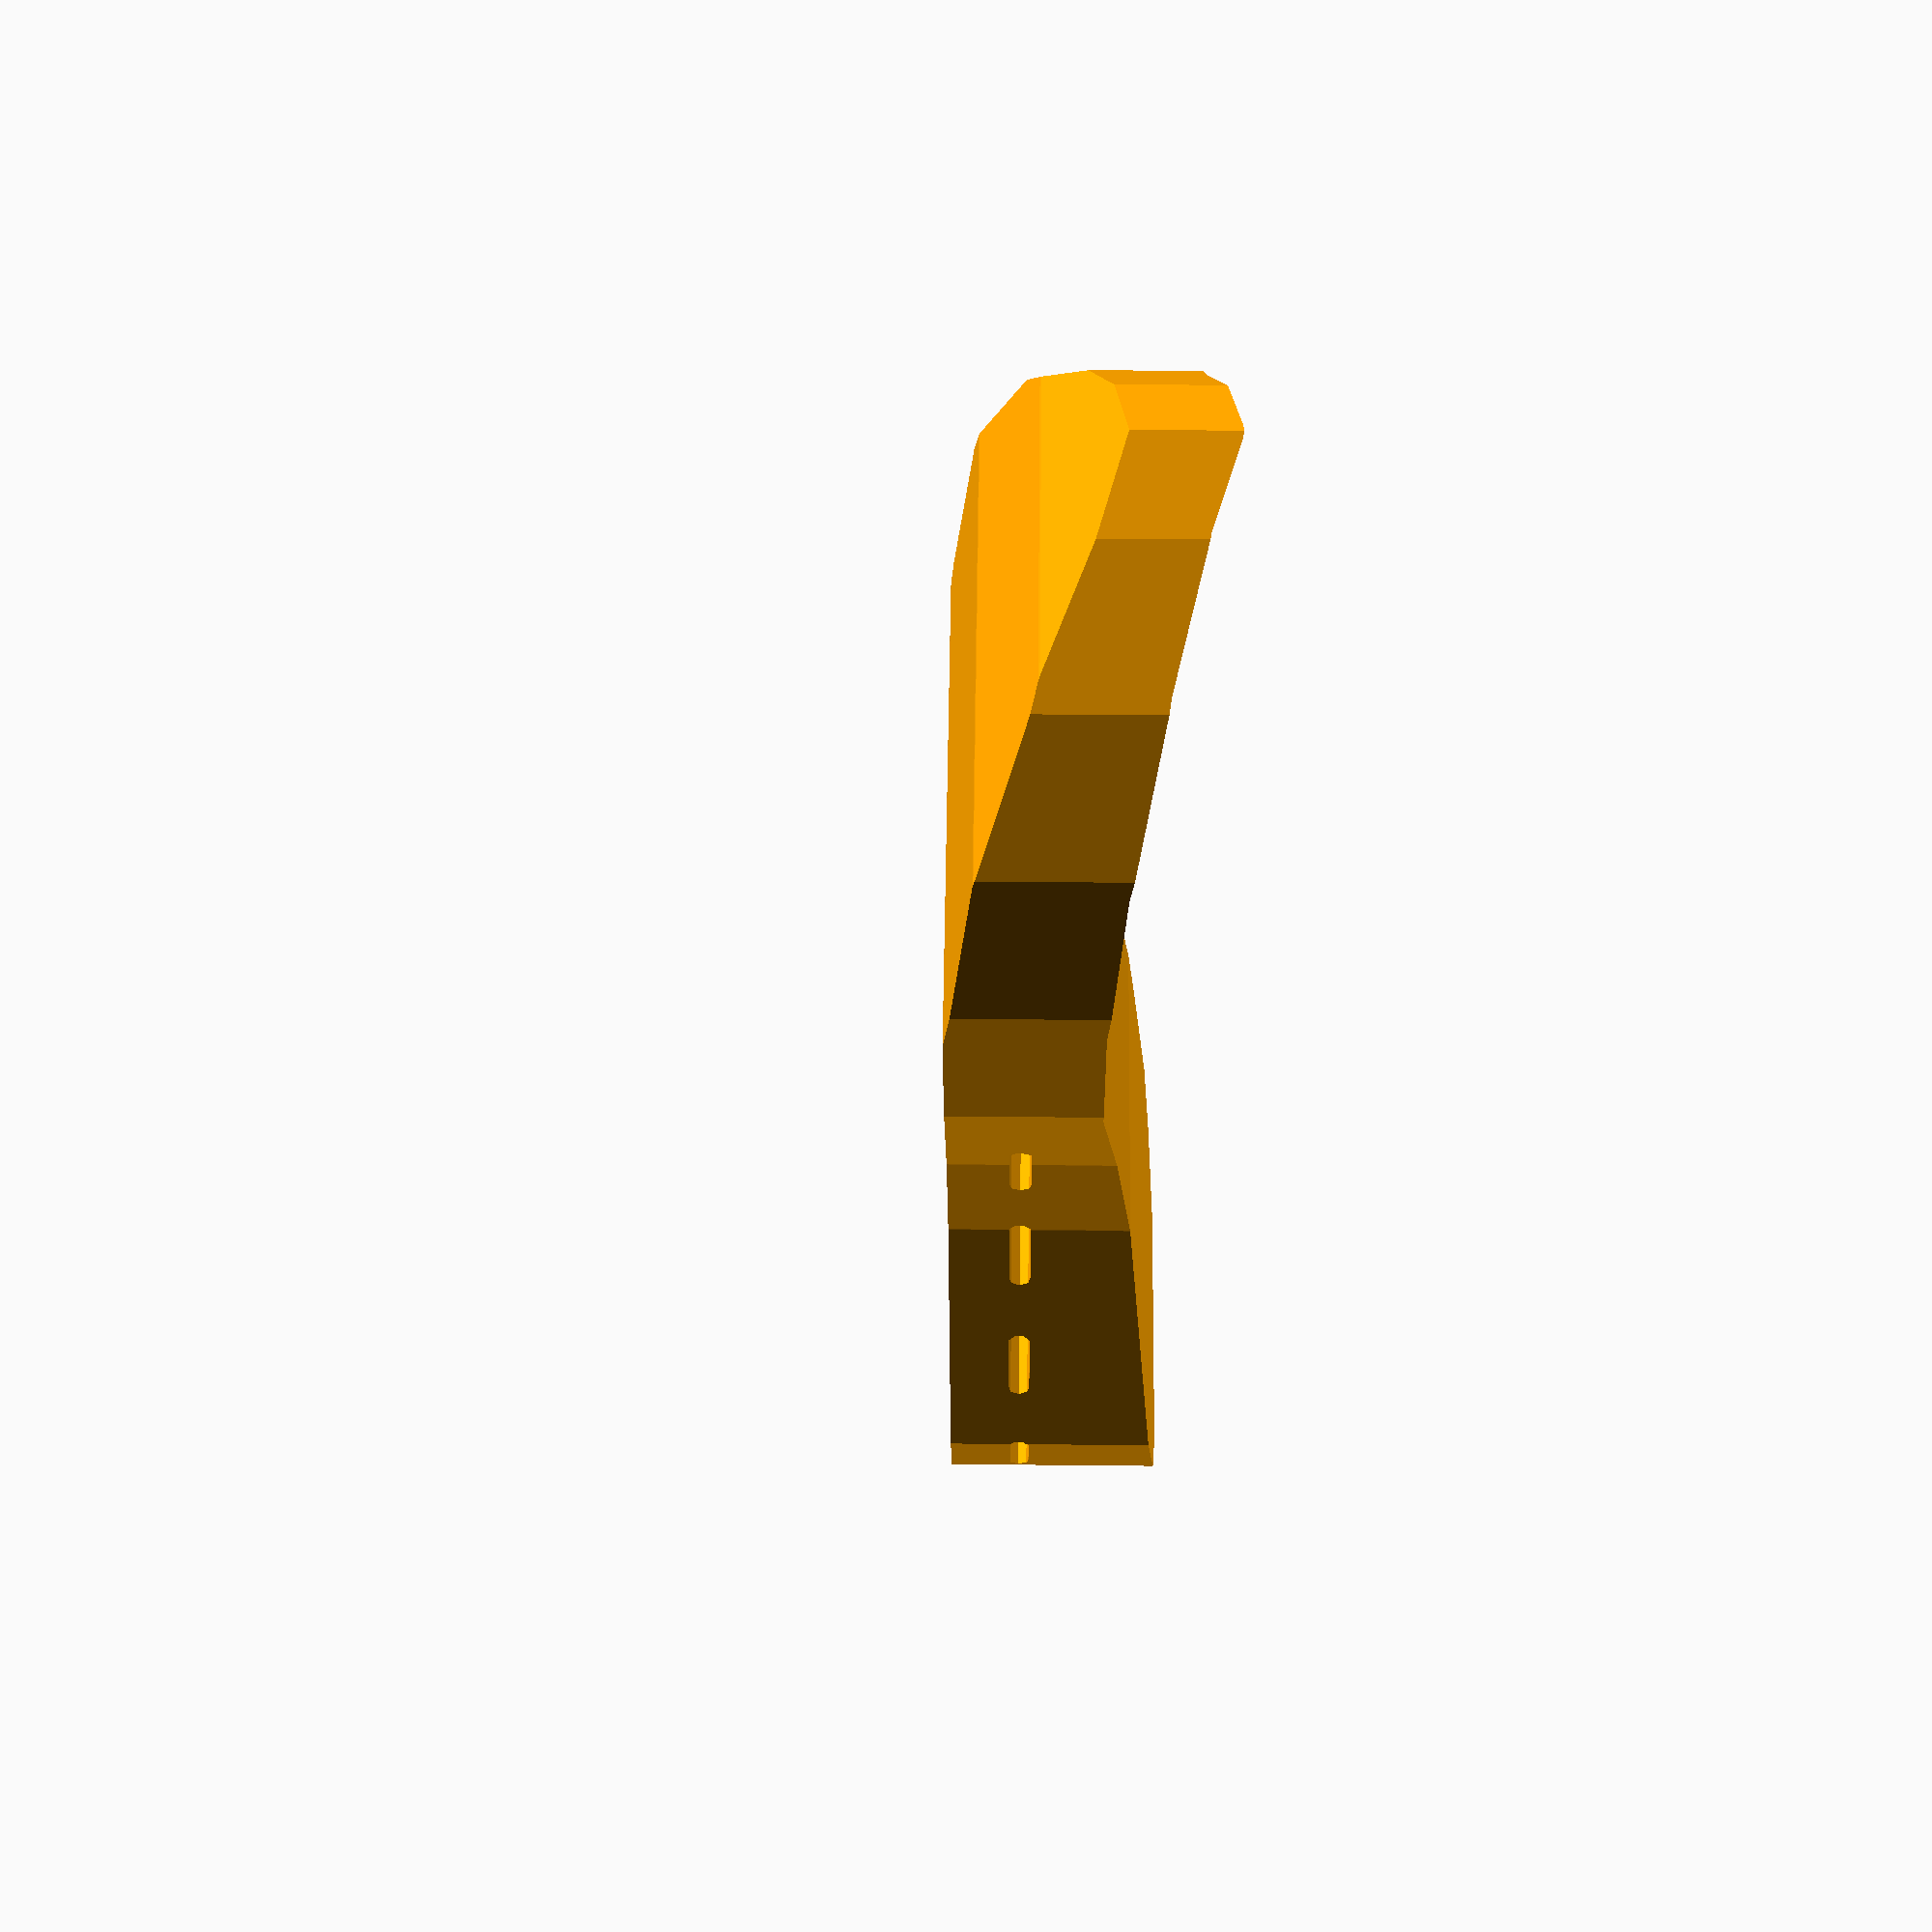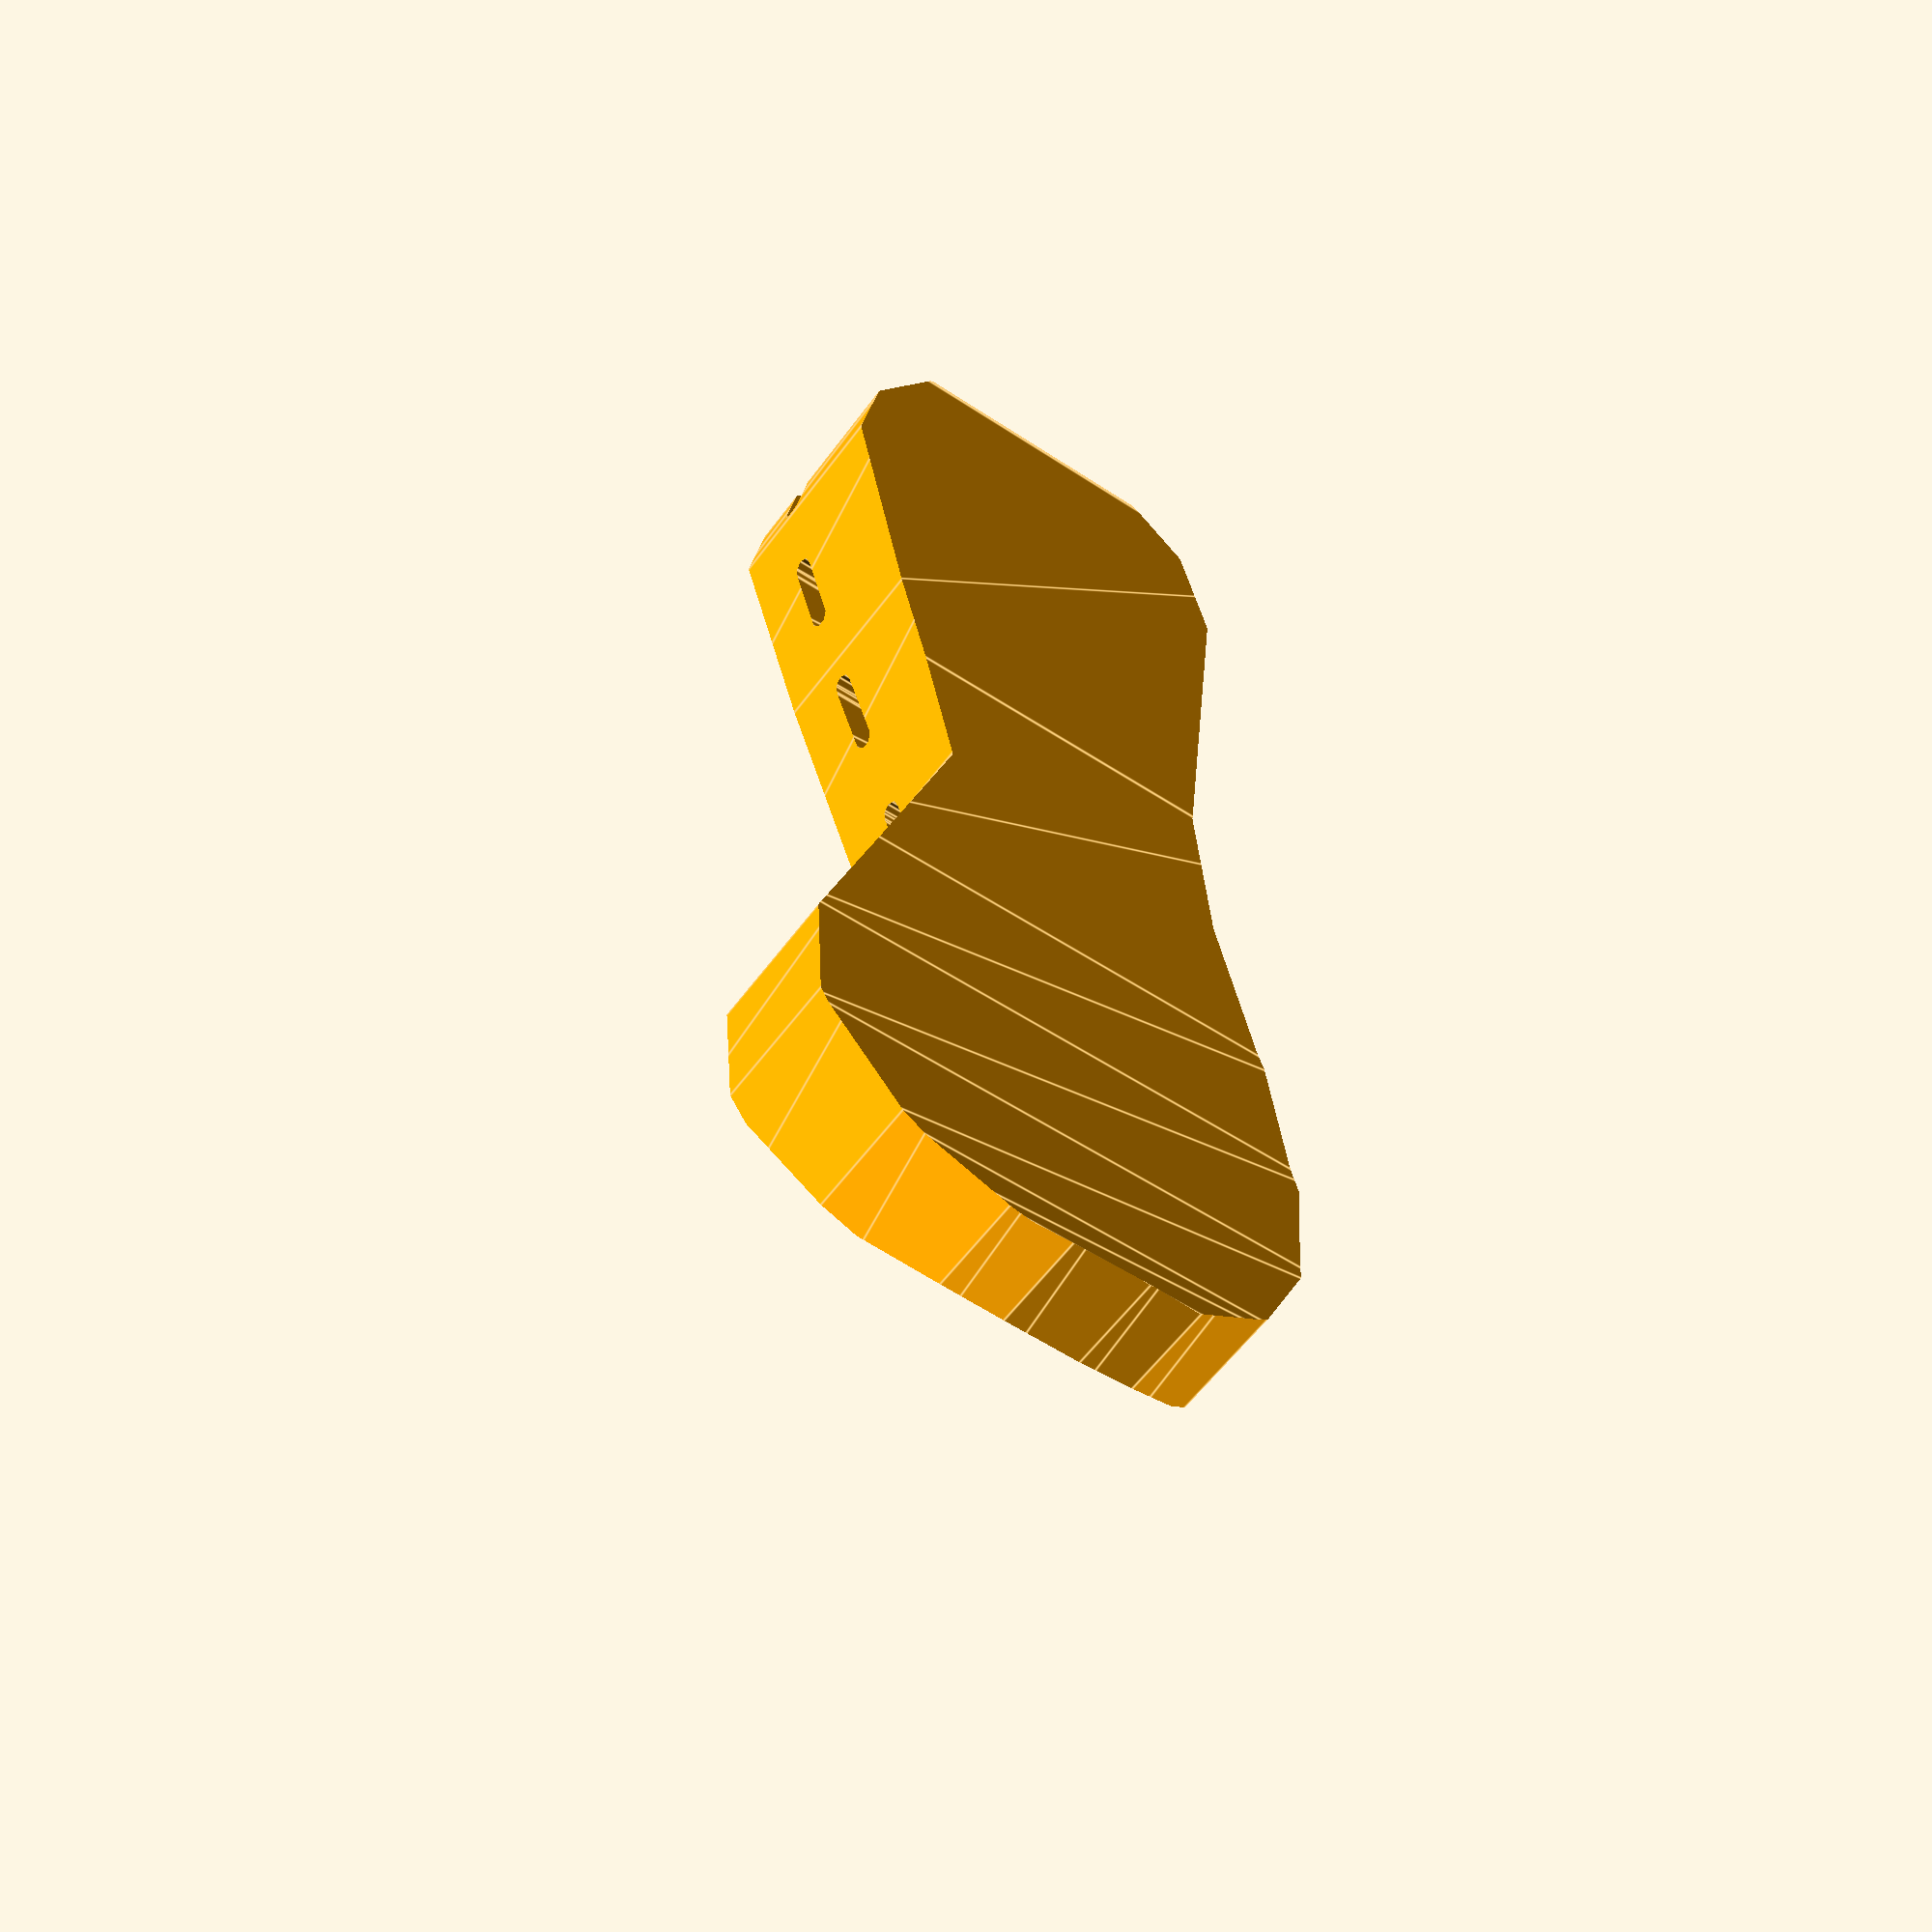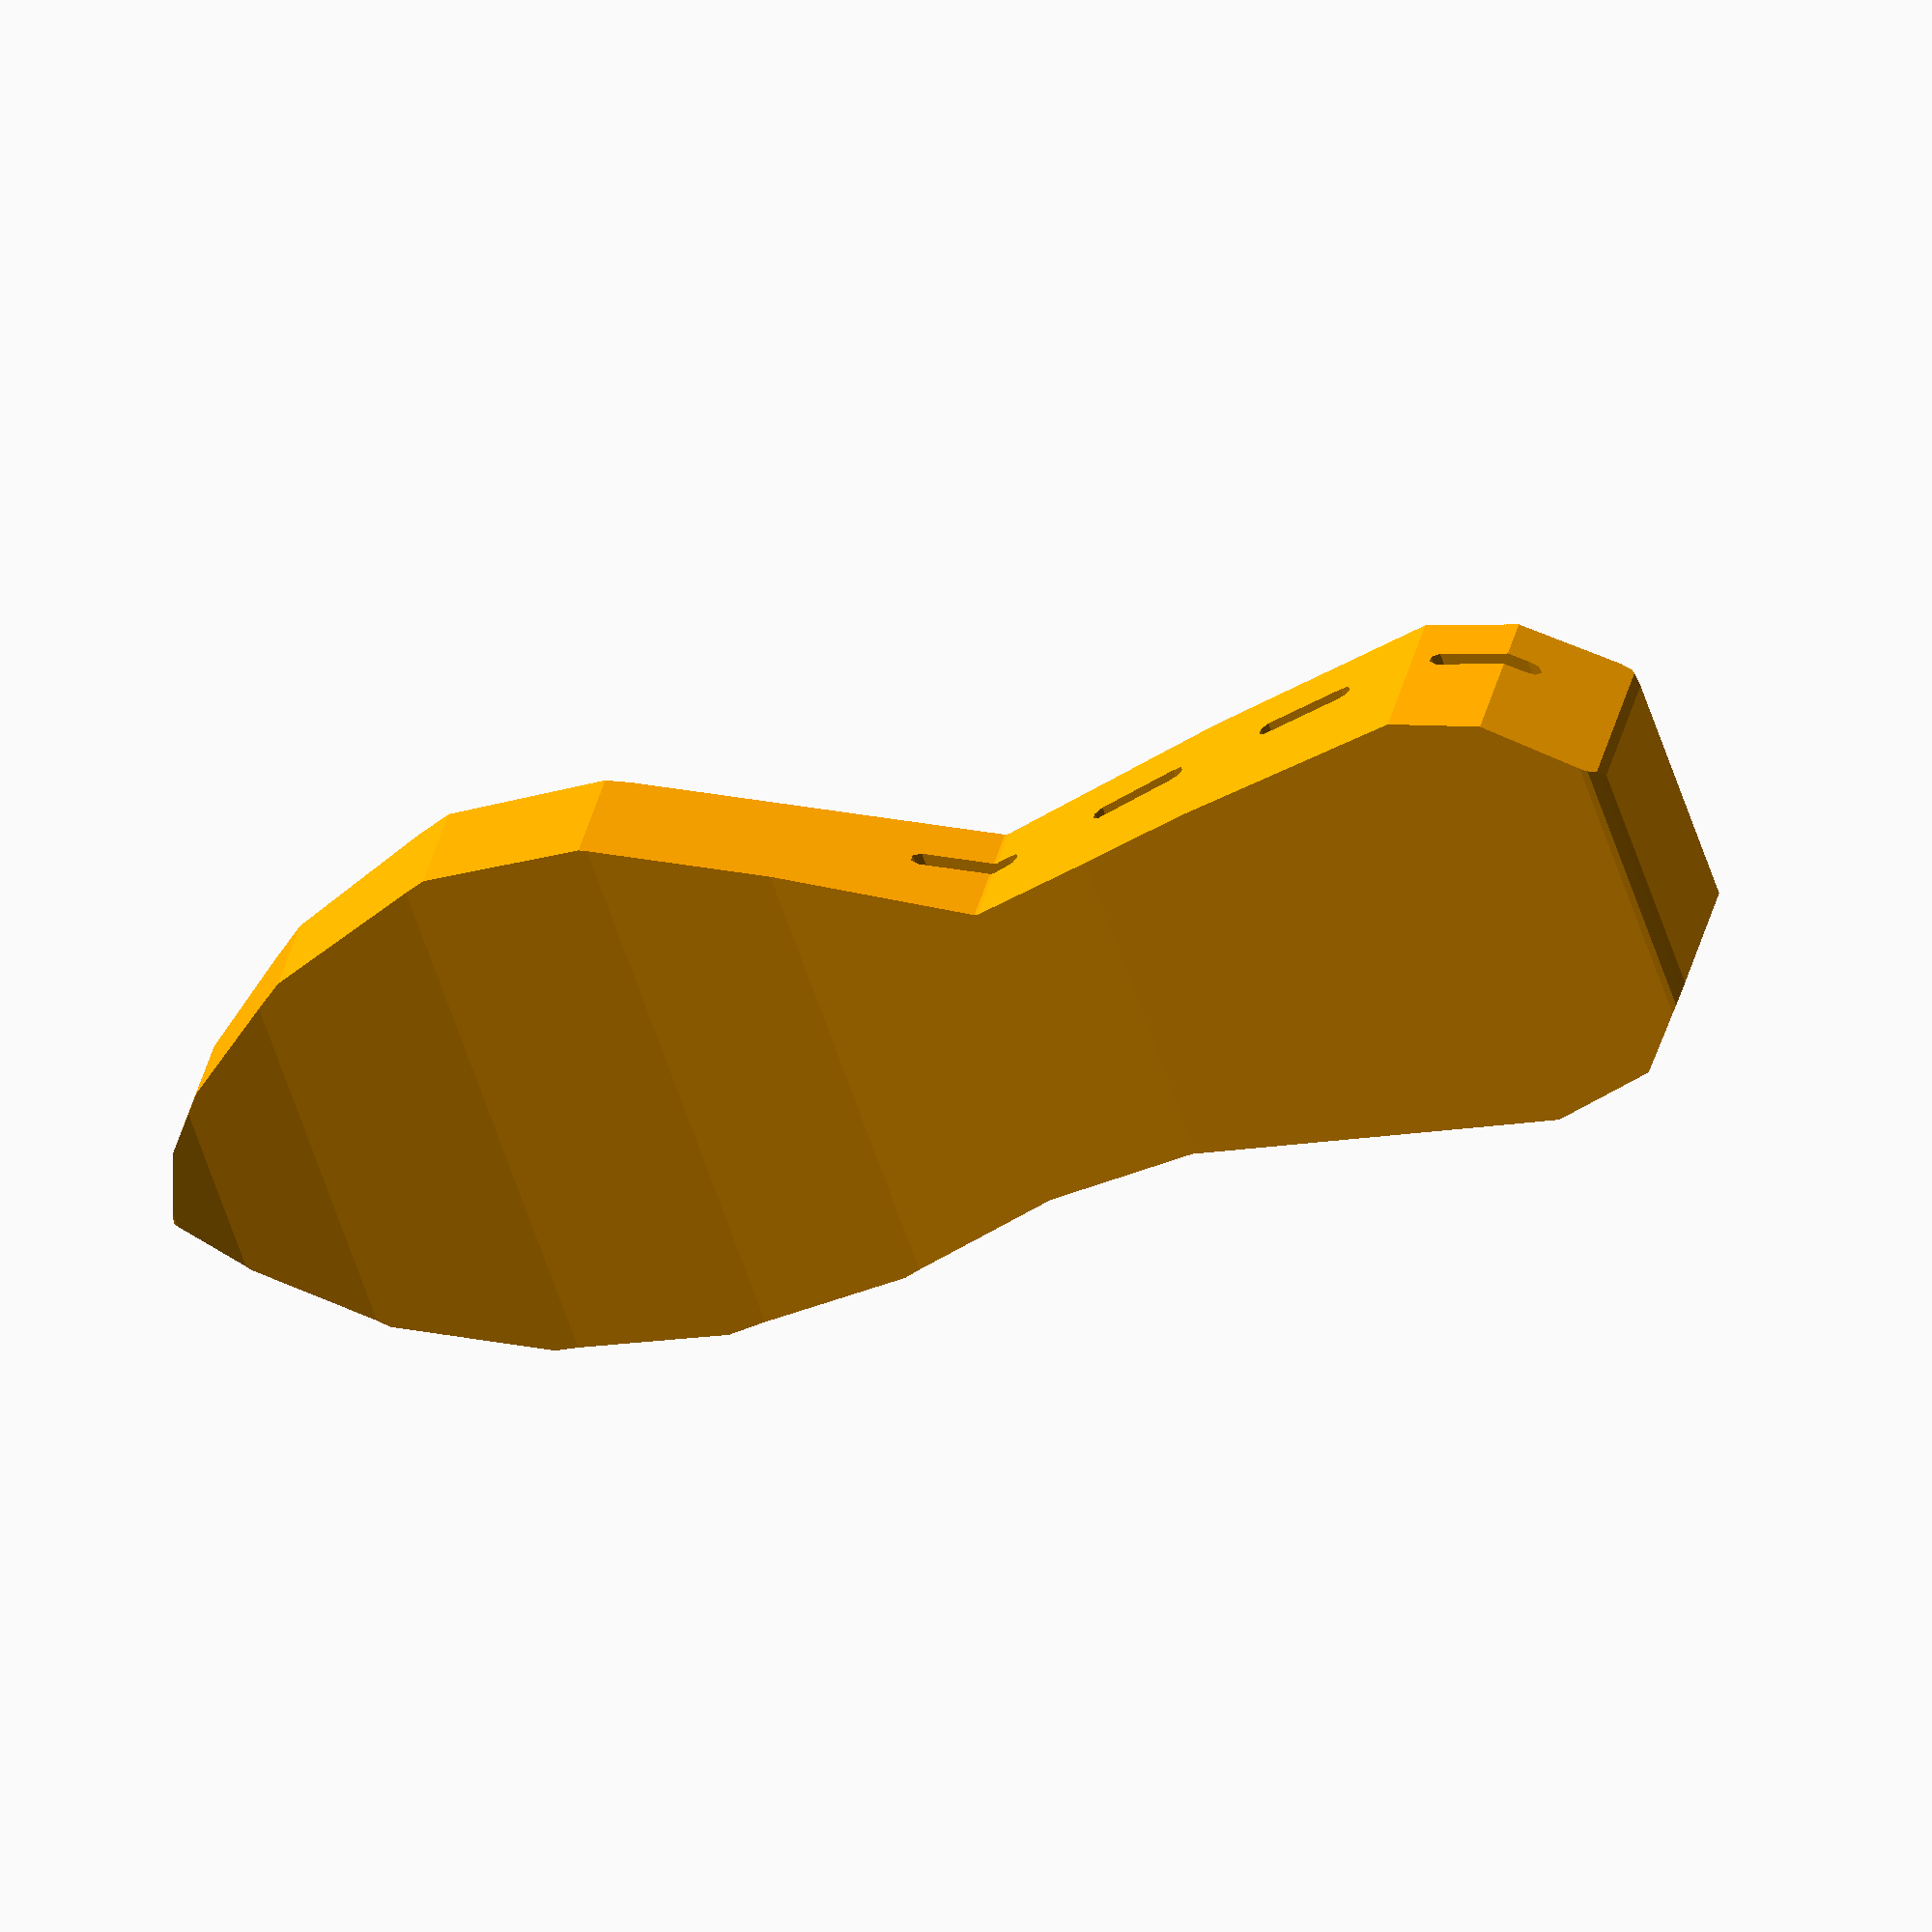
<openscad>
shape="soft";// [soft,mid,hard]
//slit = 5; //[1:15]
COLOR="Orange"; // [Navy,Green,Orange,Gray]

color(COLOR)
//difference(){    
intersection(){


    if (shape=="soft"){    //前反りソフト
        difference(){
        rotate(a=90,v=[1,0,0])
            linear_extrude(height=120,center=true,convexity=10)
            offset(r=3)
            polygon(points=[[0,41],[0,30],[26,15],[56,5],[95,0],[278,0],[278,34],[182,27],[123,21],[92,21],[58,24],[26,30],[8,36]]);
        
        // 横を抜く穴
        translate([0,0,10])
        rotate(a=90,v=[1,0,0])
        for(i = [0 : 1 : 4])
        hull(){
            translate([146+35*i,0,0])
            cylinder(h=100, r=2, center = true);
            translate([161+35*i,0,0])
            cylinder(h=100, r=2, center = true);
            }
        }
    } 
    

    
    else if(shape=="mid"){
        rotate(a=90,v=[1,0,0])
        linear_extrude(height=120,center=true,convexity=10)
        offset(r=3)
            polygon(points=[[0,48],[0,35],[16,24],[36,14],[57,7],[78,2],[100,0],[290,0],[290,35],[200,28],[135,22],[106,22],[62,26],[30,33],[10,40]]);
    }
    
    
    else if(shape=="hard"){   //前反りハード
        rotate(a=90,v=[1,0,0])
        linear_extrude(height=120,center=true,convexity=10)
        offset(r=3)
            polygon(points=[[0,8],[0,17.5],[0,8],[0,17.5],[290,35],[290,0],[230,0],[230,12],[170,12],[100,0],[62,0]]);
    }


    //上断面図
    translate(v=[0,-50,0])
        linear_extrude(height=120,center=true,convexity=10)
        offset(r=-1)
            polygon(points=[[0,55],[9,40],[28,20],[54,6],[85,0],[120,3],[152,13],[181,17],[250,10],[270,16],[286,36],[290,56],[281,77],[263,91],[246,95],[202,85],[158,73],[91,101],[62,103],[31,92],[11,77],[4,68]]);
}

/*
for(i = [0: slit*3 :290])
    translate([i,0,-3]) 
    rotate(a=45, v=[0,1,0])
    scale(v=[1,200,1])
    cube(slit*0.75,center=true);
}
*/

</openscad>
<views>
elev=146.2 azim=247.5 roll=269.2 proj=p view=solid
elev=57.4 azim=266.9 roll=324.2 proj=p view=edges
elev=331.5 azim=340.7 roll=10.3 proj=o view=solid
</views>
